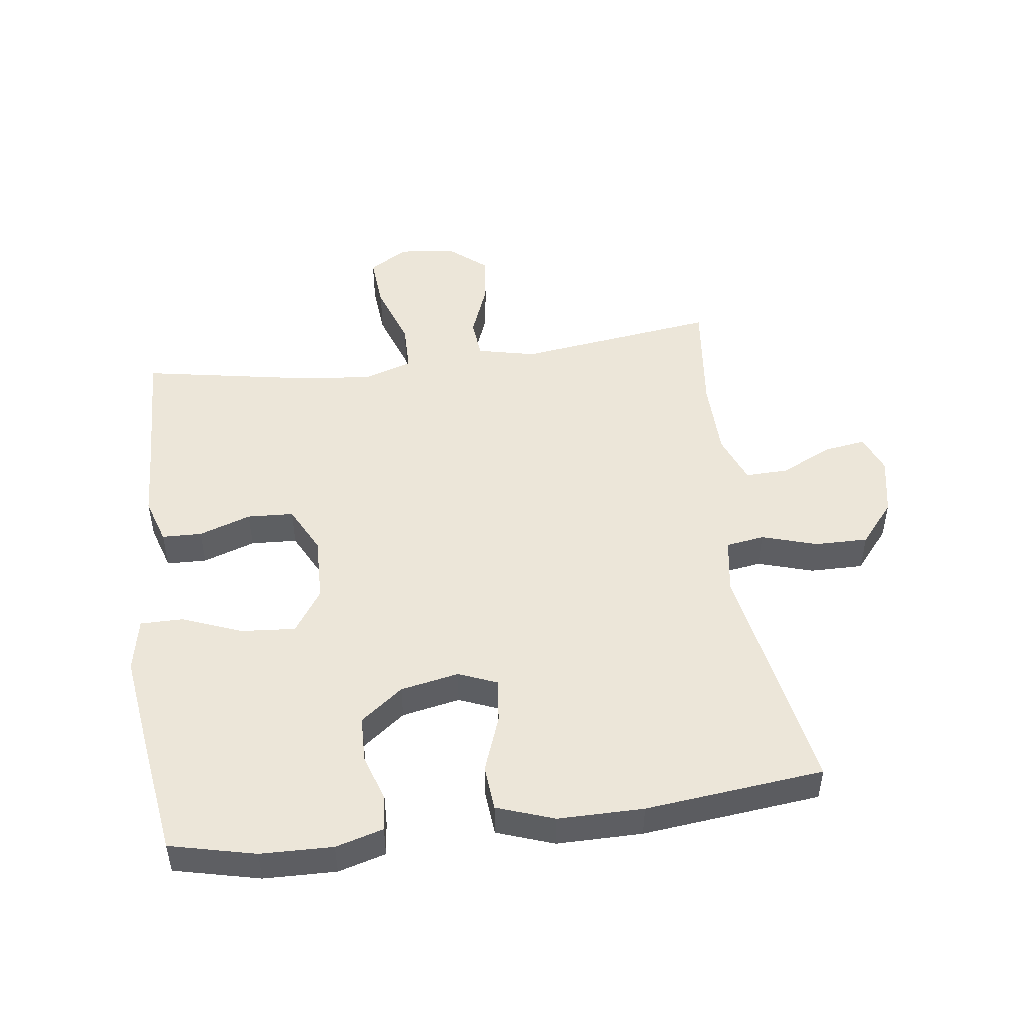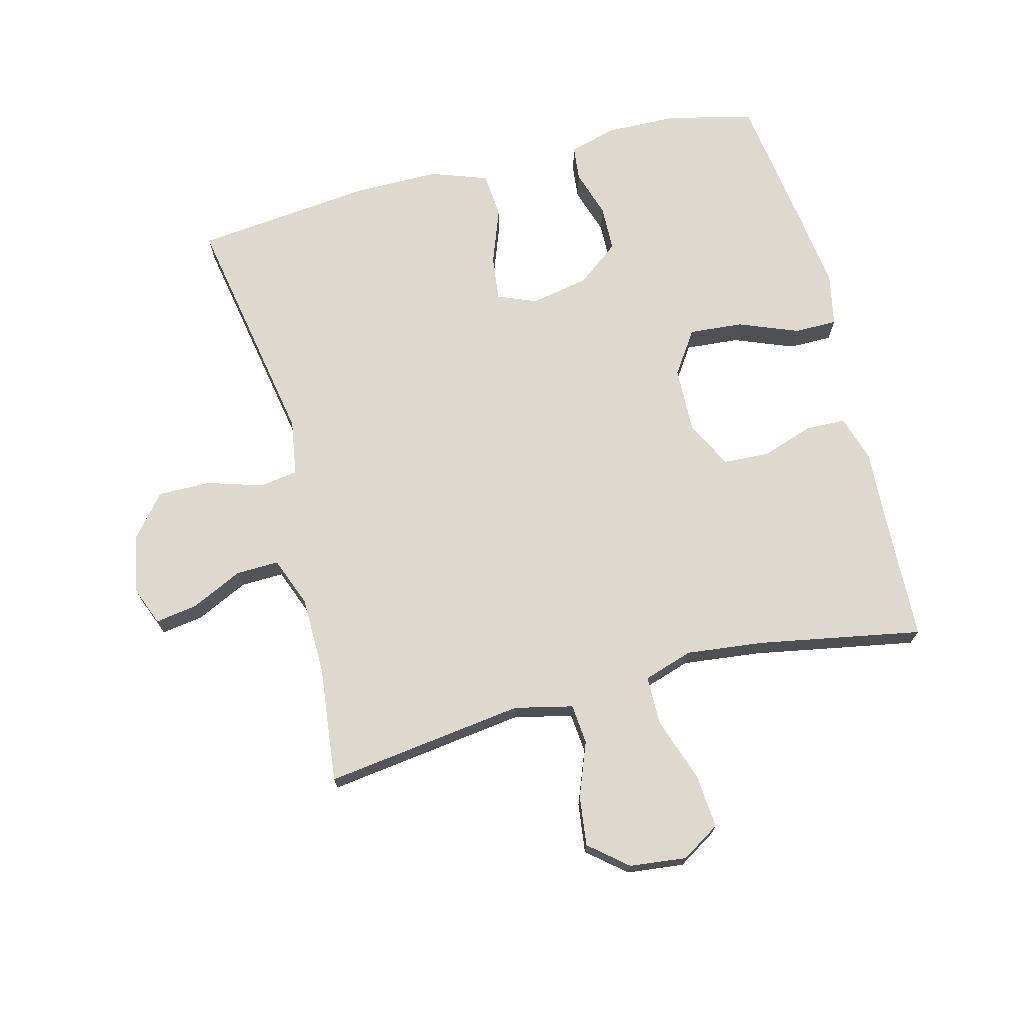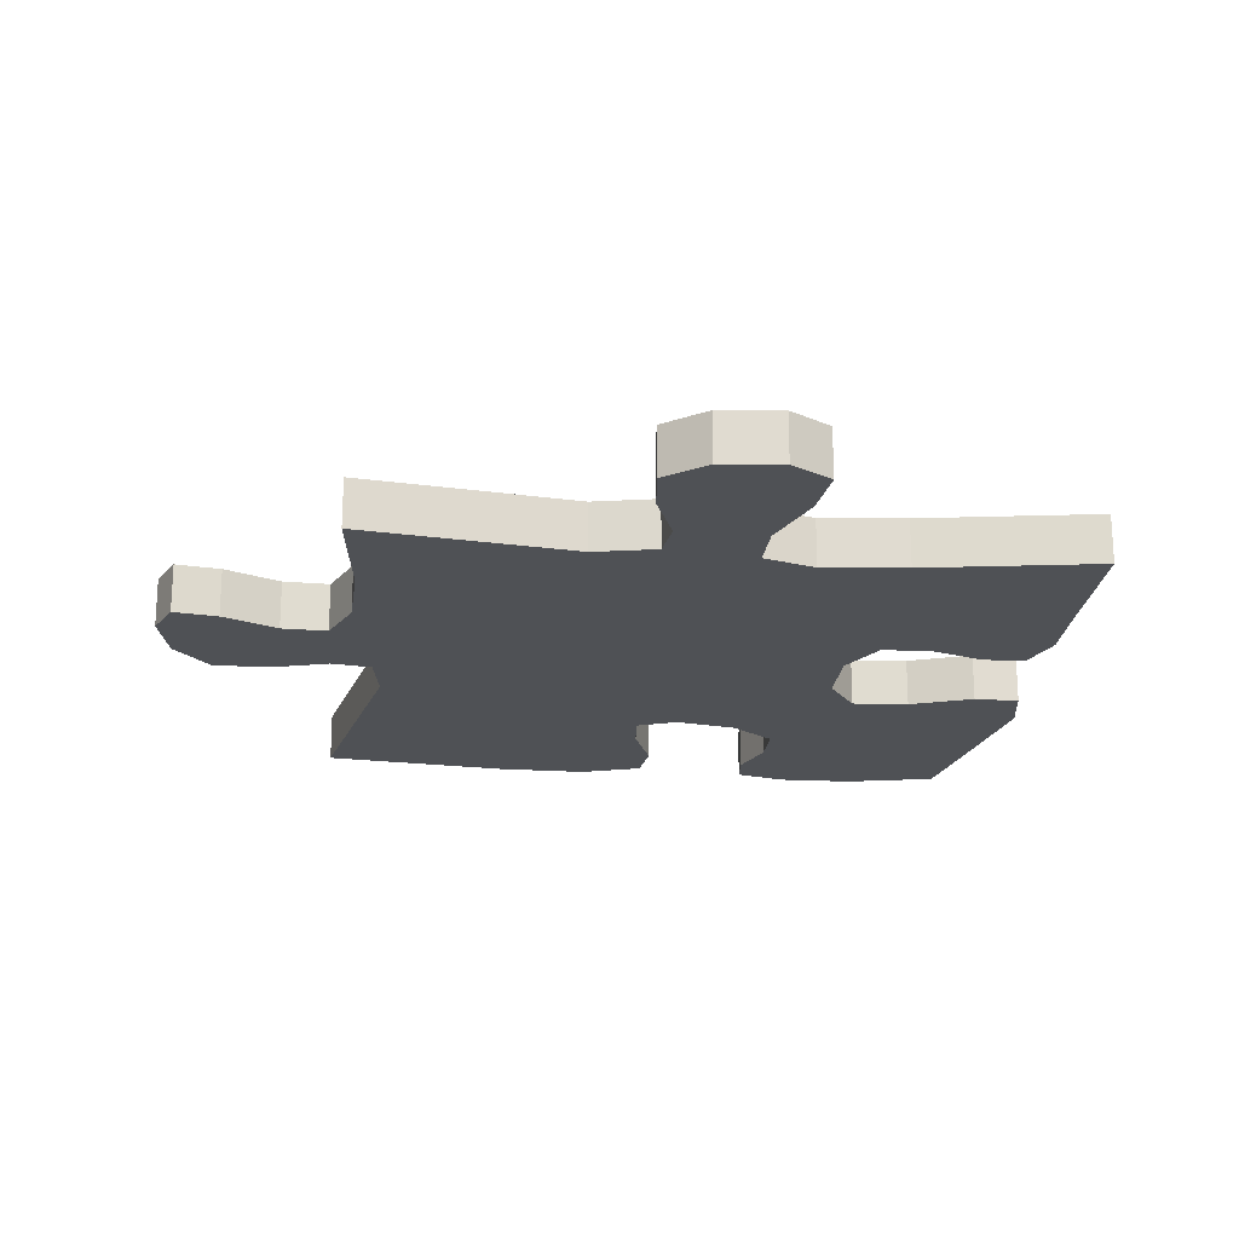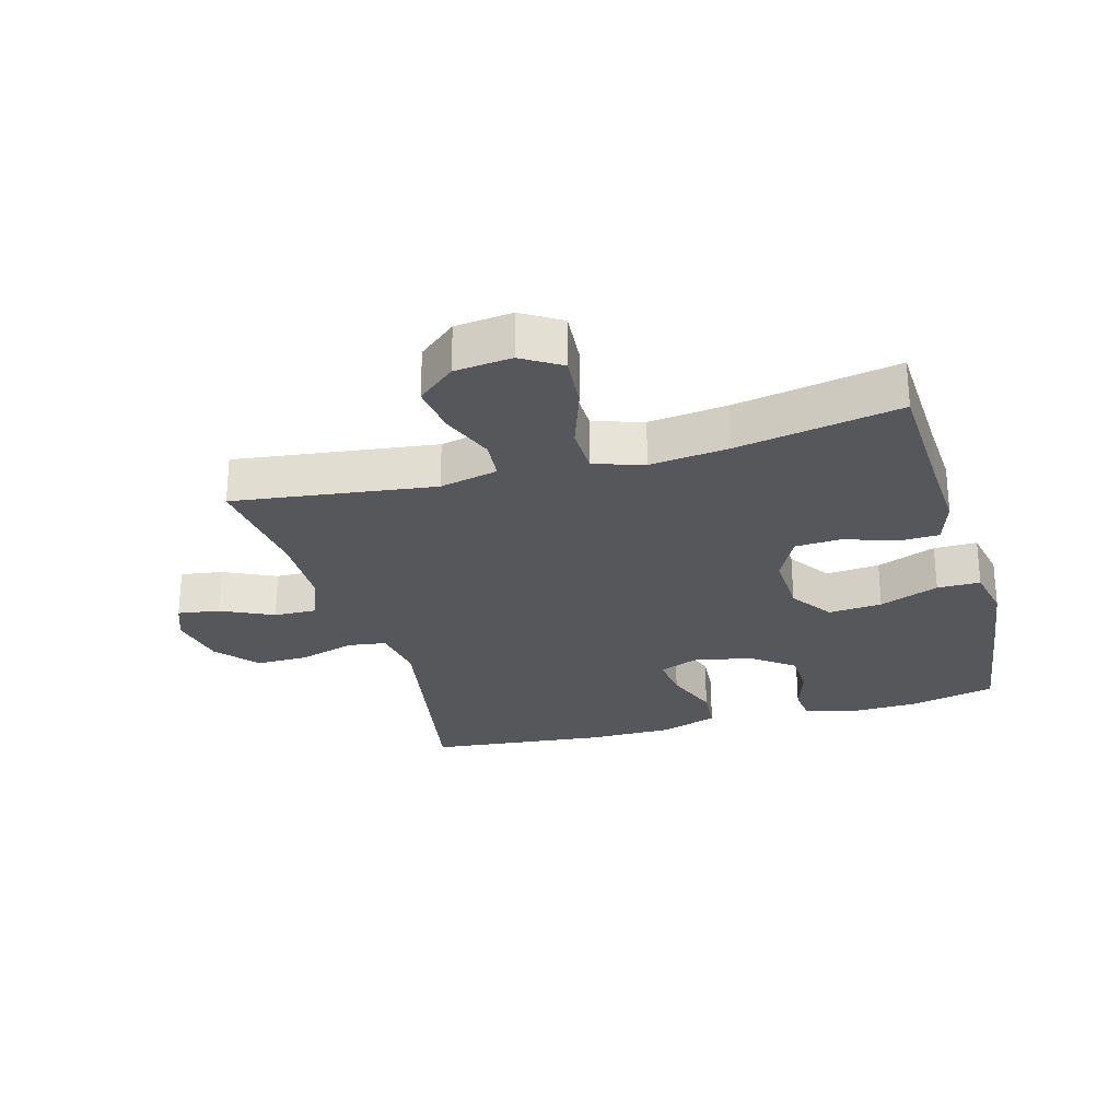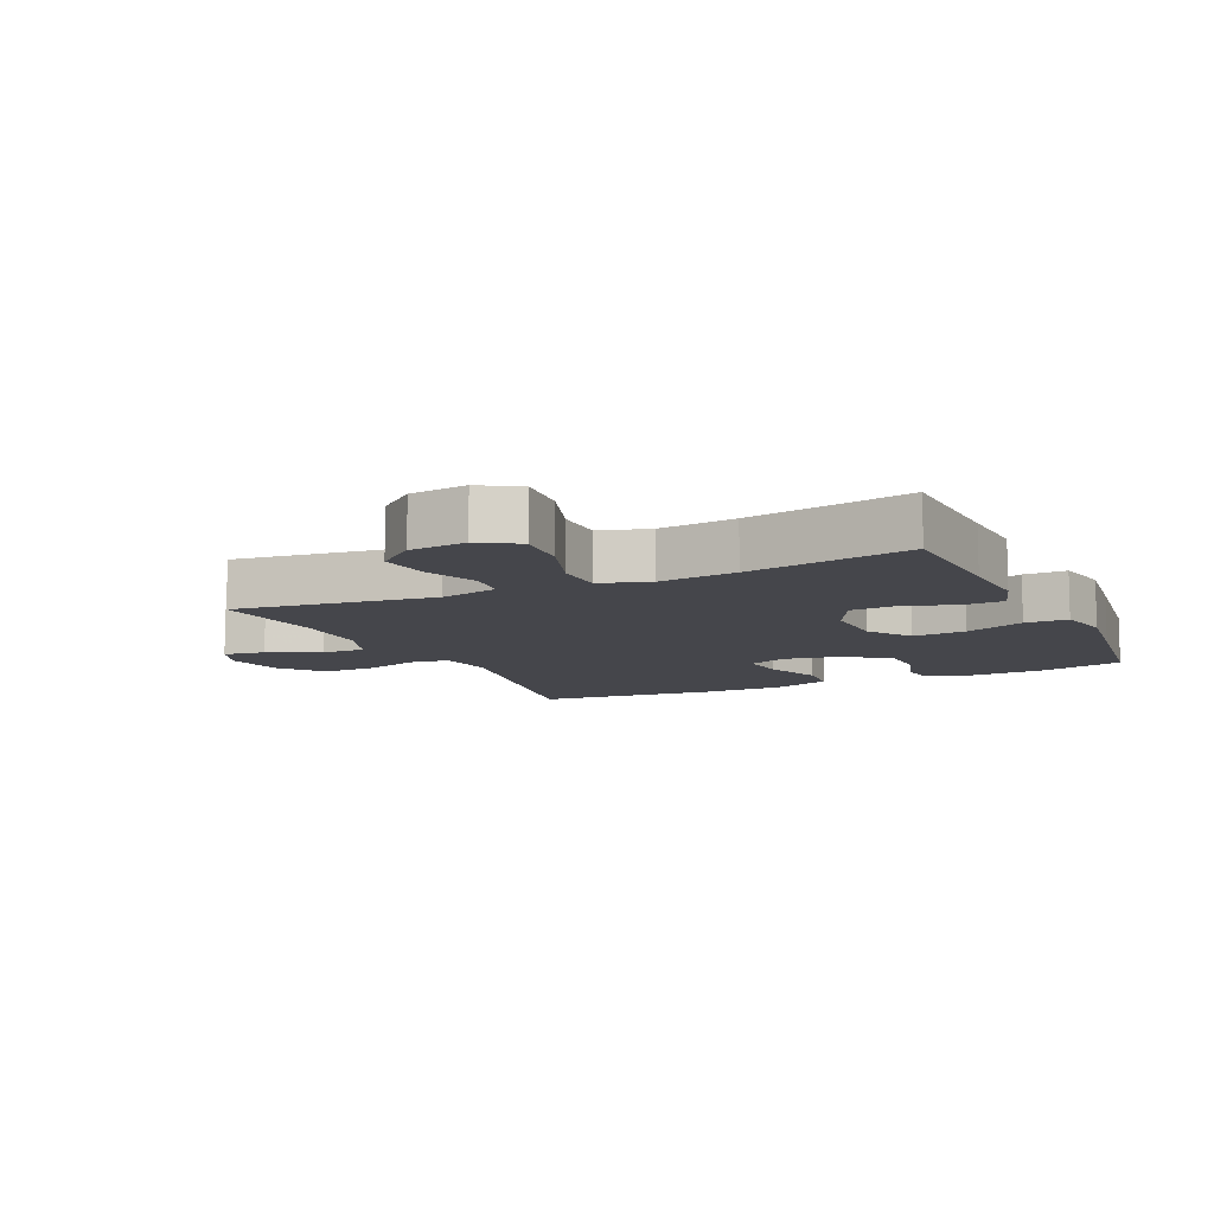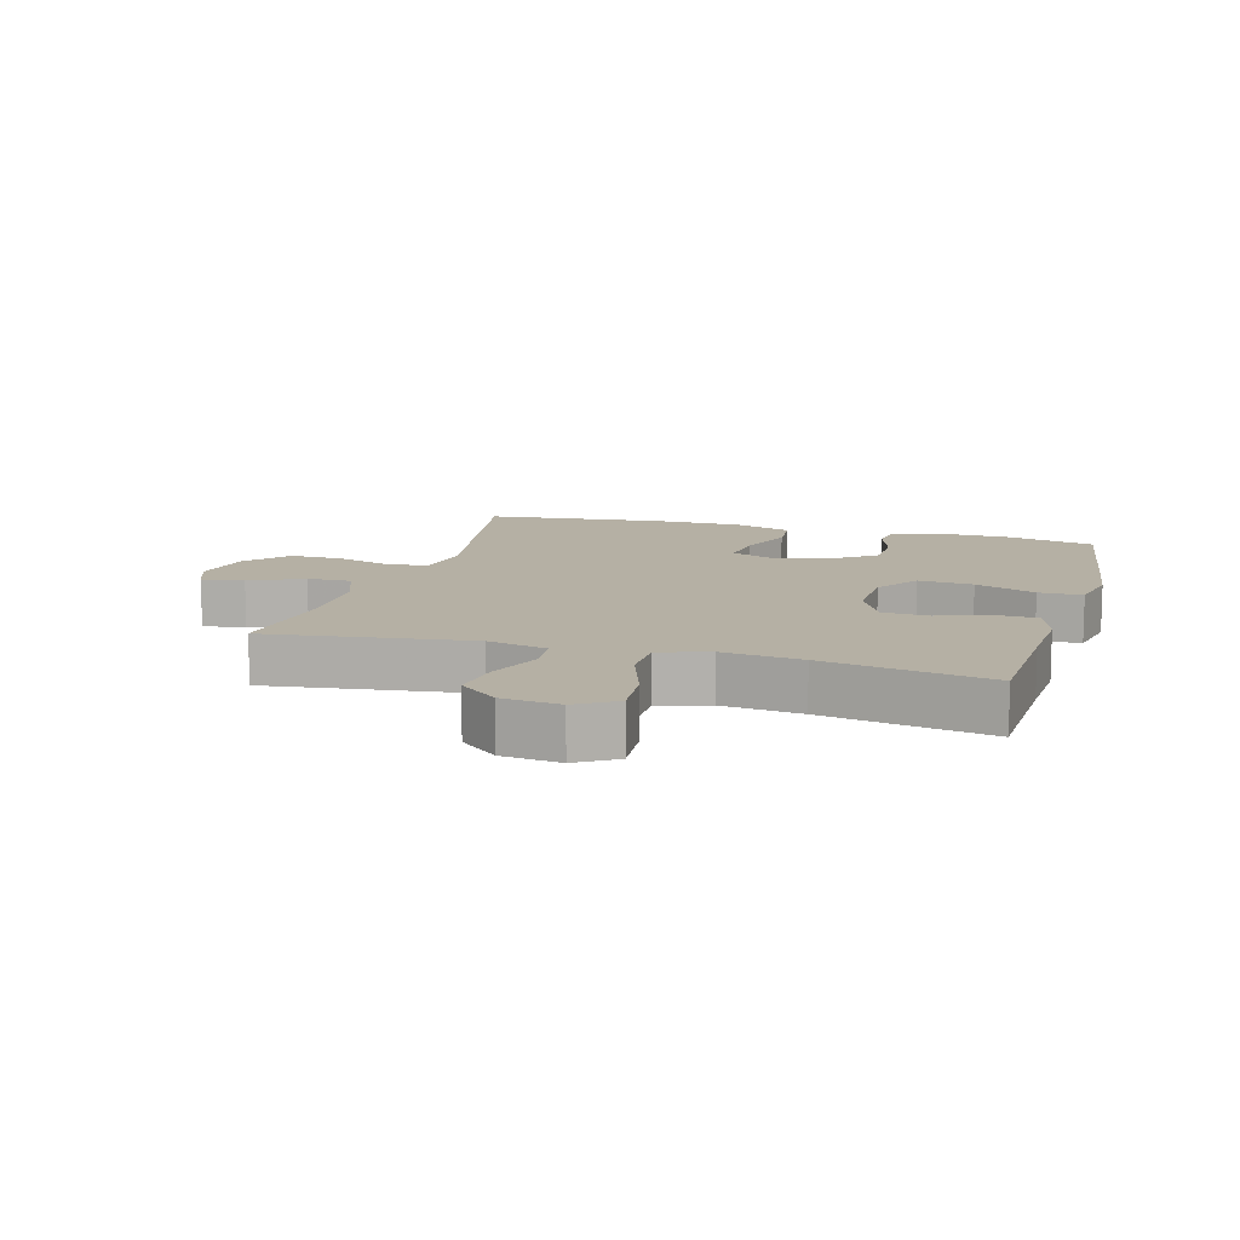
<metadata>
{"format":"obj","ext":"obj","renderer":"f3d","projection":"perspective","resolution":1024,"background":"white","views":[{"elev":48.9,"azim":82.4,"up":"+Y"},{"elev":71.6,"azim":-104.4,"up":"+Y"},{"elev":-20.0,"azim":-97.0,"up":"+Y"},{"elev":-26.6,"azim":-74.2,"up":"+Y"},{"elev":-10.0,"azim":-64.9,"up":"+Y"},{"elev":11.6,"azim":-73.9,"up":"+Y"}]}
</metadata>
<code>
v -0.5 0.07 -0.5
v -0.458 0.07 -0.184
v -0.479 0.07 -0.092
v -0.542 0.07 -0.086
v -0.627 0.07 -0.119
v -0.706 0.07 -0.129
v -0.756 0.07 -0.069
v -0.766 0.07 0.021
v -0.728 0.07 0.082
v -0.643 0.07 0.075
v -0.541 0.07 0.04
v -0.464 0.07 0.041
v -0.439 0.07 0.119
v -0.453 0.07 0.242
v -0.5 0.07 0.5
v -0.295 0.07 0.508
v -0.181 0.07 0.514
v -0.108 0.07 0.491
v -0.106 0.07 0.428
v -0.134 0.07 0.346
v -0.13 0.07 0.273
v -0.055 0.07 0.235
v 0.049 0.07 0.238
v 0.117 0.07 0.284
v 0.11 0.07 0.369
v 0.073 0.07 0.463
v 0.073 0.07 0.531
v 0.158 0.07 0.548
v 0.291 0.07 0.53
v 0.5 0.07 0.5
v 0.532 0.07 0.365
v 0.535 0.07 0.251
v 0.514 0.07 0.176
v 0.459 0.07 0.17
v 0.384 0.07 0.194
v 0.311 0.07 0.192
v 0.26 0.07 0.125
v 0.242 0.07 0.033
v 0.267 0.07 -0.028
v 0.337 0.07 -0.02
v 0.426 0.07 0.013
v 0.498 0.07 0.007
v 0.53 0.07 -0.083
v 0.53 0.07 -0.218
v 0.5 0.07 -0.5
v 0.123 0.07 -0.432
v 0.035 0.07 -0.446
v 0.026 0.07 -0.507
v 0.053 0.07 -0.594
v 0.054 0.07 -0.678
v -0.012 0.07 -0.733
v -0.105 0.07 -0.751
v -0.166 0.07 -0.727
v -0.156 0.07 -0.661
v -0.117 0.07 -0.579
v -0.115 0.07 -0.511
v -0.193 0.07 -0.481
v -0.317 0.07 -0.479
v -0.5 0 -0.5
v -0.458 0 -0.184
v -0.479 0 -0.092
v -0.542 0 -0.086
v -0.627 0 -0.119
v -0.706 0 -0.129
v -0.756 0 -0.069
v -0.766 0 0.021
v -0.728 0 0.082
v -0.643 0 0.075
v -0.541 0 0.04
v -0.464 0 0.041
v -0.439 0 0.119
v -0.453 0 0.242
v -0.5 0 0.5
v -0.295 0 0.508
v -0.181 0 0.514
v -0.108 0 0.491
v -0.106 0 0.428
v -0.134 0 0.346
v -0.13 0 0.273
v -0.055 0 0.235
v 0.049 0 0.238
v 0.117 0 0.284
v 0.11 0 0.369
v 0.073 0 0.463
v 0.073 0 0.531
v 0.158 0 0.548
v 0.291 0 0.53
v 0.5 0 0.5
v 0.532 0 0.365
v 0.535 0 0.251
v 0.514 0 0.176
v 0.459 0 0.17
v 0.384 0 0.194
v 0.311 0 0.192
v 0.26 0 0.125
v 0.242 0 0.033
v 0.267 0 -0.028
v 0.337 0 -0.02
v 0.426 0 0.013
v 0.498 0 0.007
v 0.53 0 -0.083
v 0.53 0 -0.218
v 0.5 0 -0.5
v 0.123 0 -0.432
v 0.035 0 -0.446
v 0.026 0 -0.507
v 0.053 0 -0.594
v 0.054 0 -0.678
v -0.012 0 -0.733
v -0.105 0 -0.751
v -0.166 0 -0.727
v -0.156 0 -0.661
v -0.117 0 -0.579
v -0.115 0 -0.511
v -0.193 0 -0.481
v -0.317 0 -0.479
f 52 53 54 55
f 52 55 56
f 51 52 56
f 48 49 50 51
f 47 48 51 56
f 43 44 45 46
f 43 46 47
f 40 41 42 43
f 39 40 43 47
f 38 39 47 56
f 32 33 34 35
f 32 35 36
f 31 32 36
f 30 31 36
f 29 30 36 37
f 25 26 27 28
f 24 25 28 29
f 17 18 19 20
f 16 17 20 21
f 14 15 16 21
f 13 14 21 22
f 8 9 10 11
f 8 11 12
f 7 8 12
f 4 5 6 7
f 4 7 12
f 3 4 12
f 2 3 12 13
f 58 1 2
f 57 58 2 13
f 24 29 37 38
f 23 24 38 56
f 23 56 57
f 13 22 23 57
f 113 112 111 110
f 114 113 110
f 114 110 109
f 109 108 107 106
f 114 109 106 105
f 104 103 102 101
f 105 104 101
f 101 100 99 98
f 105 101 98 97
f 114 105 97 96
f 93 92 91 90
f 94 93 90
f 94 90 89
f 94 89 88
f 95 94 88 87
f 86 85 84 83
f 87 86 83 82
f 78 77 76 75
f 79 78 75 74
f 79 74 73 72
f 80 79 72 71
f 69 68 67 66
f 70 69 66
f 70 66 65
f 65 64 63 62
f 70 65 62
f 70 62 61
f 71 70 61 60
f 60 59 116
f 71 60 116 115
f 96 95 87 82
f 114 96 82 81
f 115 114 81
f 115 81 80 71
f 1 59 60 2
f 2 60 61 3
f 3 61 62 4
f 4 62 63 5
f 5 63 64 6
f 6 64 65 7
f 7 65 66 8
f 8 66 67 9
f 9 67 68 10
f 10 68 69 11
f 11 69 70 12
f 12 70 71 13
f 13 71 72 14
f 14 72 73 15
f 15 73 74 16
f 16 74 75 17
f 17 75 76 18
f 18 76 77 19
f 19 77 78 20
f 20 78 79 21
f 21 79 80 22
f 22 80 81 23
f 23 81 82 24
f 24 82 83 25
f 25 83 84 26
f 26 84 85 27
f 27 85 86 28
f 28 86 87 29
f 29 87 88 30
f 30 88 89 31
f 31 89 90 32
f 32 90 91 33
f 33 91 92 34
f 34 92 93 35
f 35 93 94 36
f 36 94 95 37
f 37 95 96 38
f 38 96 97 39
f 39 97 98 40
f 40 98 99 41
f 41 99 100 42
f 42 100 101 43
f 43 101 102 44
f 44 102 103 45
f 45 103 104 46
f 46 104 105 47
f 47 105 106 48
f 48 106 107 49
f 49 107 108 50
f 50 108 109 51
f 51 109 110 52
f 52 110 111 53
f 53 111 112 54
f 54 112 113 55
f 55 113 114 56
f 56 114 115 57
f 57 115 116 58
f 58 116 59 1

</code>
